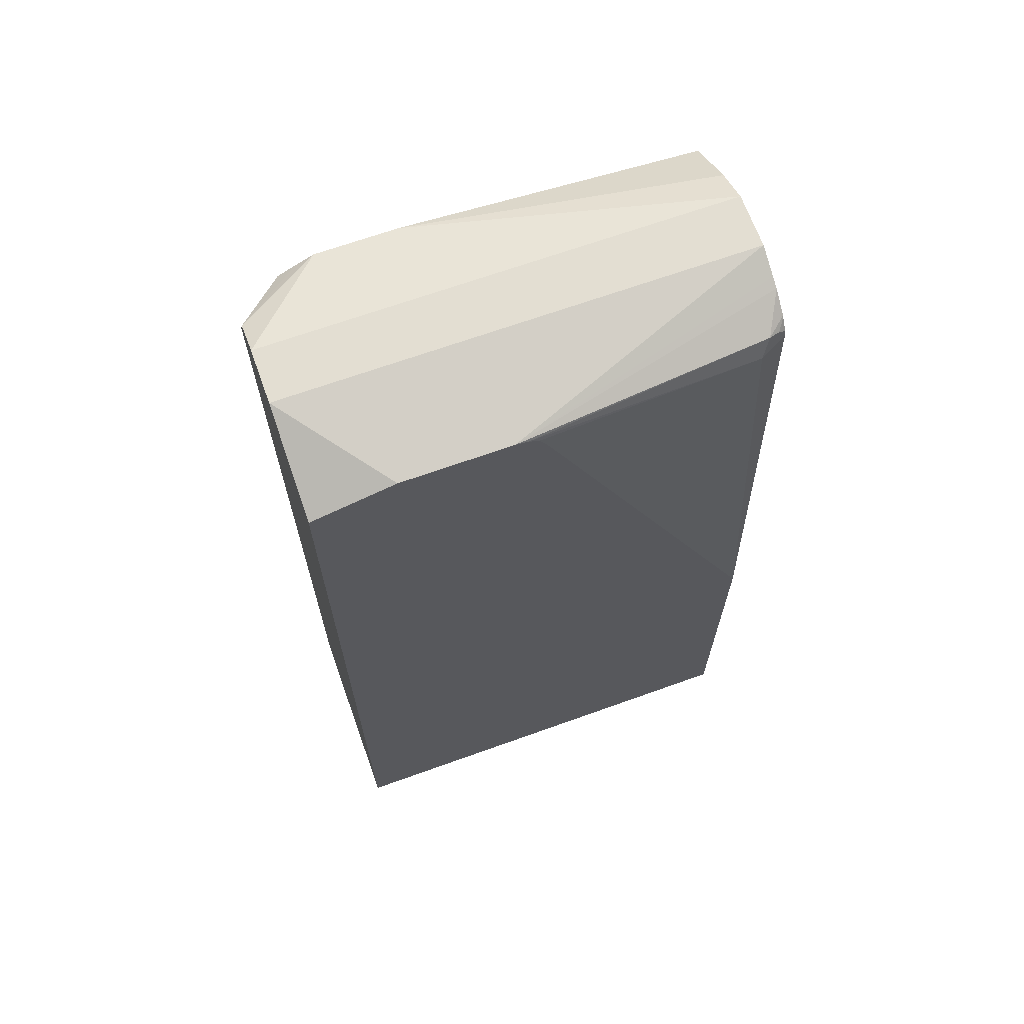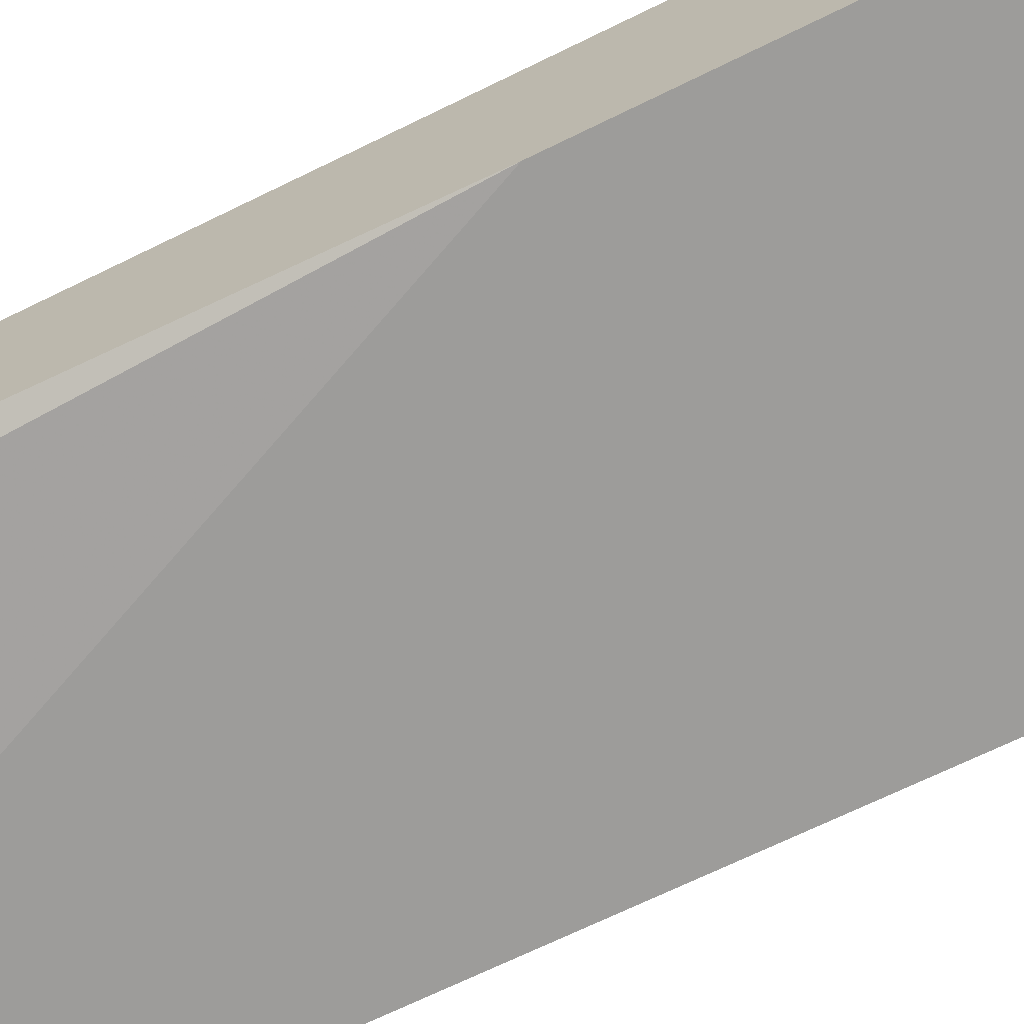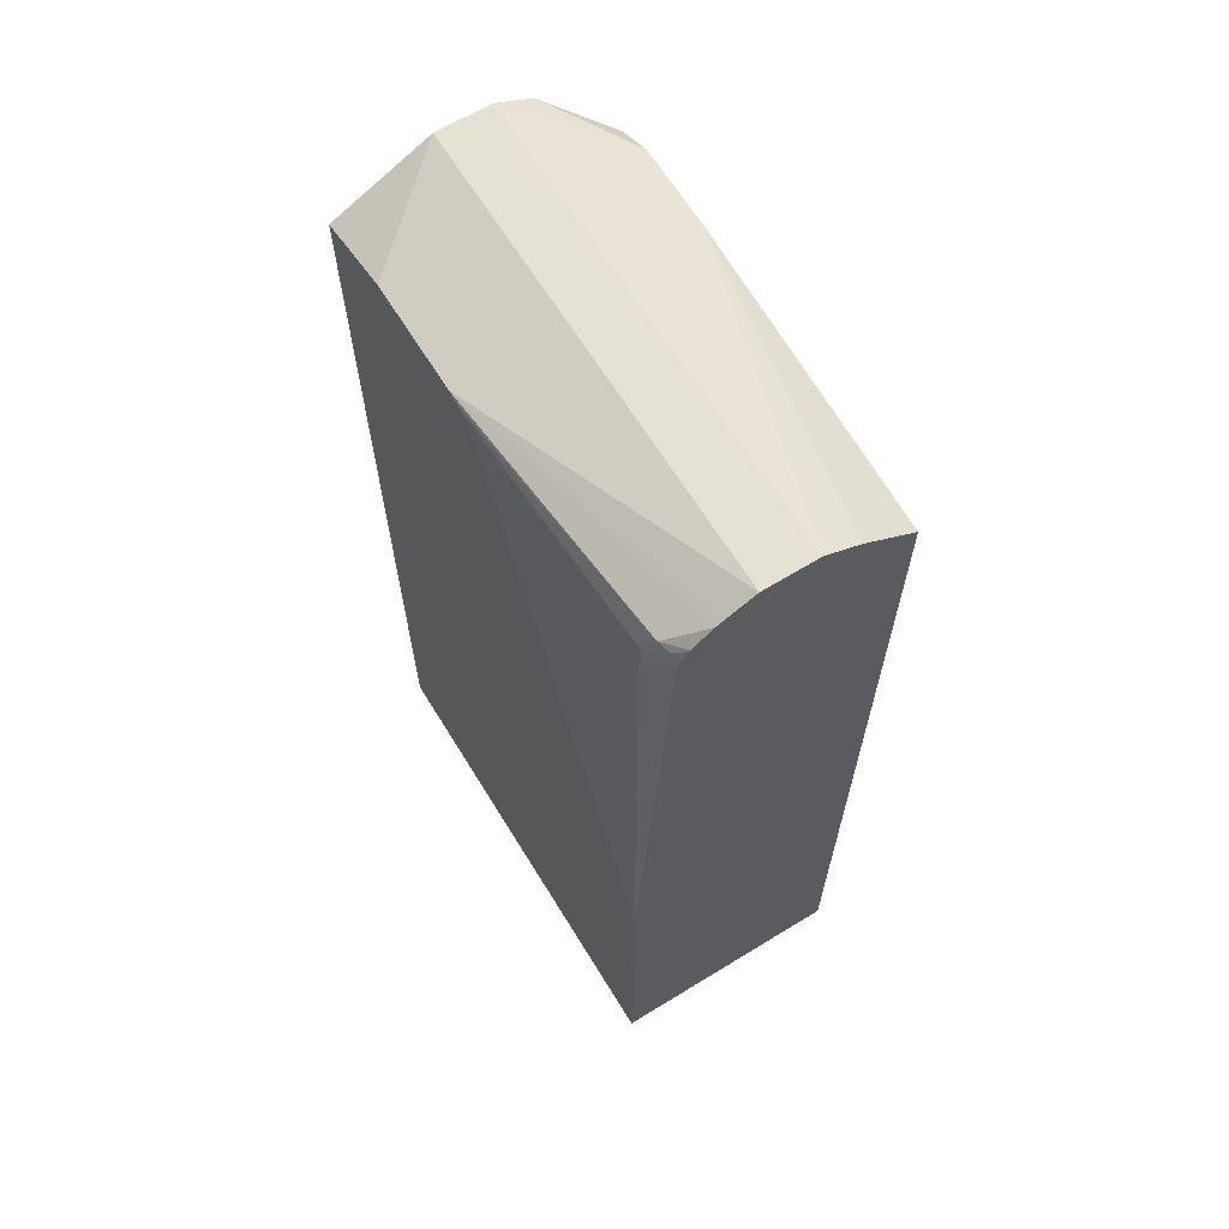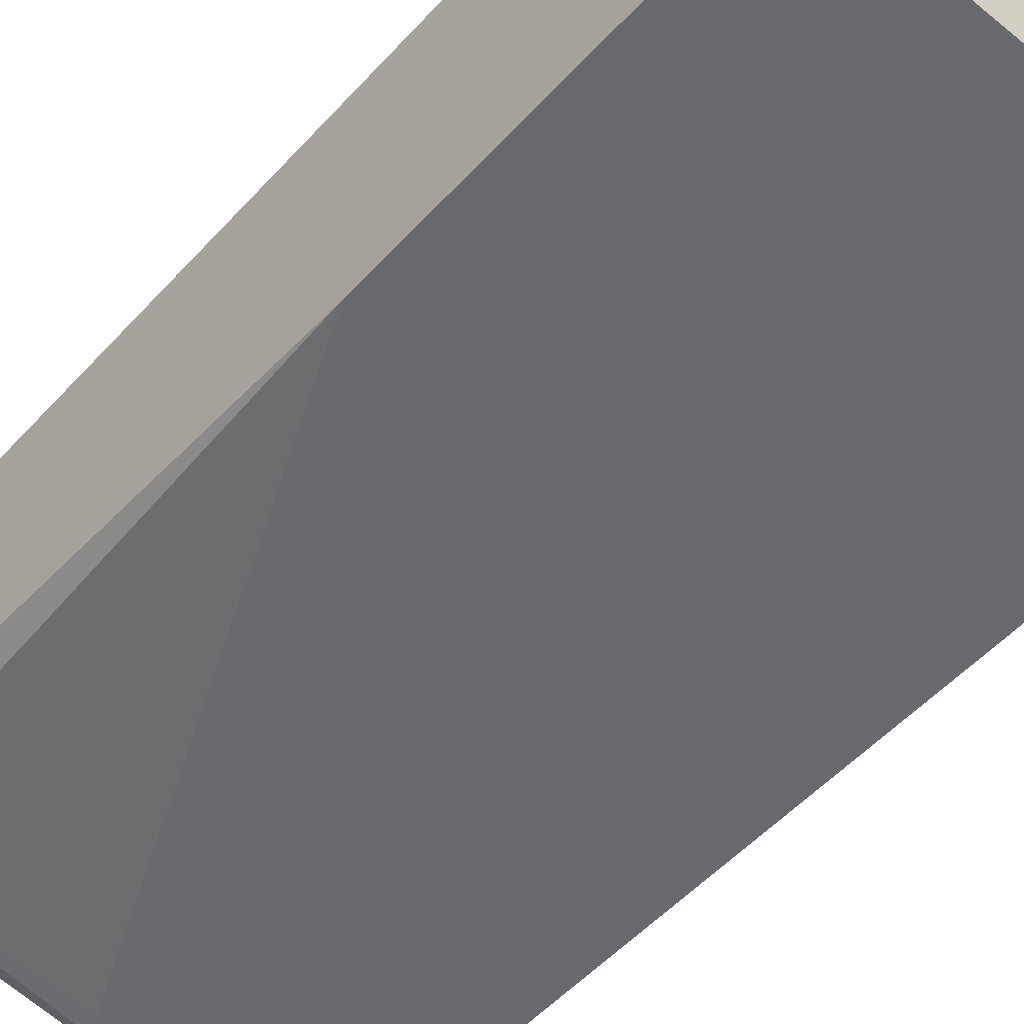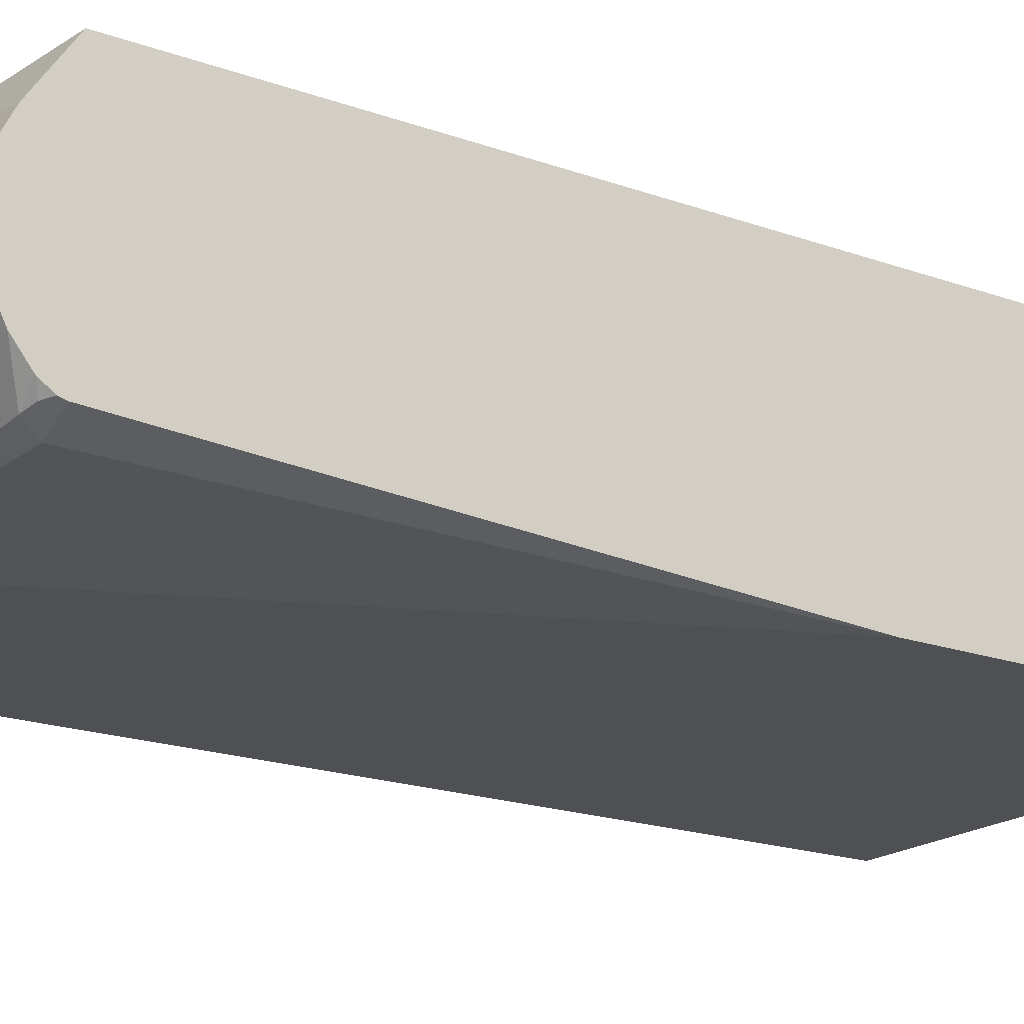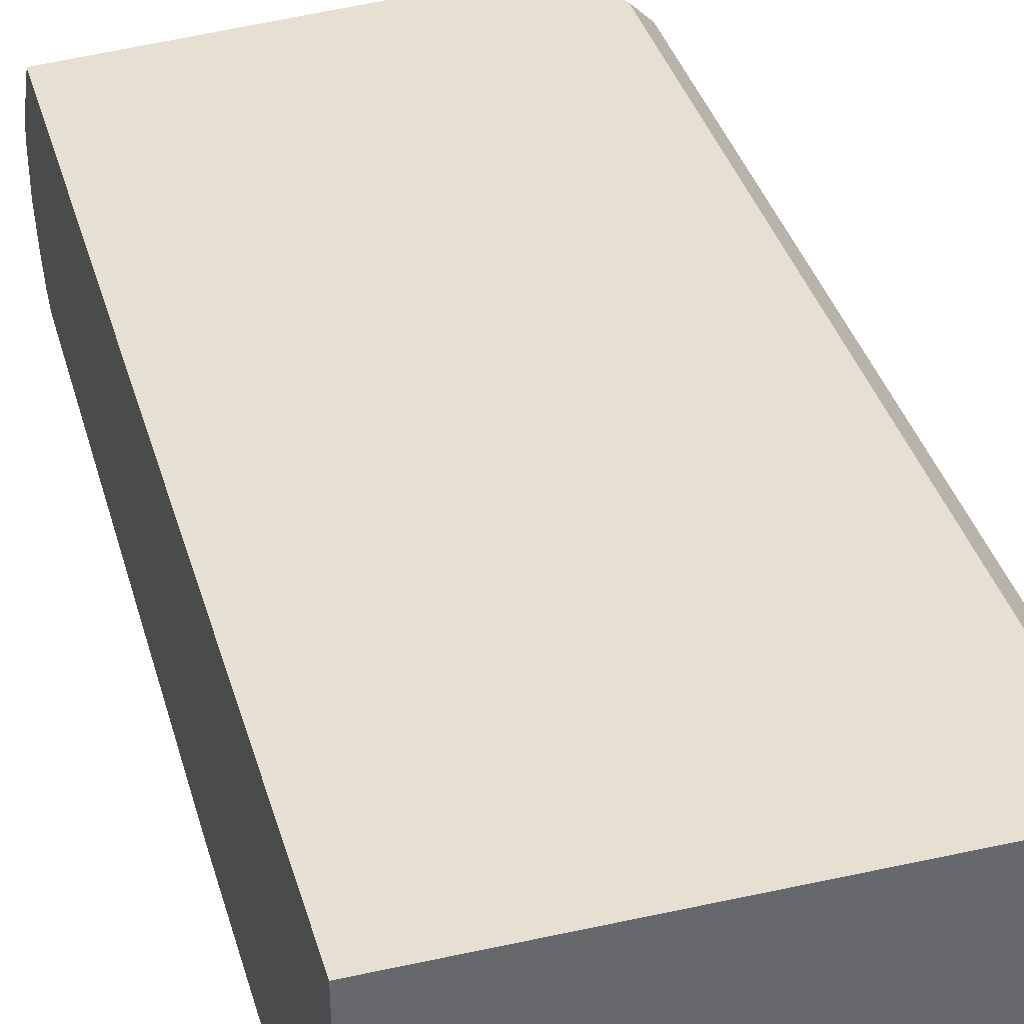
<metadata>
{"format":"obj","ext":"obj","renderer":"f3d","projection":"perspective","resolution":1024,"background":"white","views":[{"elev":67.5,"azim":-19.8,"up":"+Z"},{"elev":-70.1,"azim":116.0,"up":"+Y"},{"elev":65.1,"azim":58.4,"up":"+Z"},{"elev":-53.0,"azim":138.9,"up":"+Y"},{"elev":-18.9,"azim":55.4,"up":"+Y"},{"elev":37.8,"azim":164.2,"up":"+Y"}]}
</metadata>
<code>
v -0.03015 -0.05866 0.22
v 0.01468 -0.1117 0.2053
v 0.2205 -0.05866 0.22
v -0.03015 -0.02934 0.22
v -0.03015 -0.1075 0.1955
v -0.03015 -0.1117 0.1935
v 0.07335 -0.1117 0.2053
v 0.2205 -0.07277 0.2129
v 0.2205 -0.02934 0.22
v 0.01468 0.01905 0.2053
v -0.03015 -0.01033 0.2105
v -0.03015 -0.1117 -0.308
v 0.07971 -0.1117 0.2039
v 0.2102 -0.09777 0.2004
v 0.2205 -0.07821 0.2102
v 0.2205 -0.01955 0.2151
v 0.05868 0.01905 0.2053
v -0.03015 -0.009779 0.2102
v 0.004764 0.01905 0.2005
v -0.03015 -0.01467 -0.308
v 0.2205 -0.1117 -0.308
v 0.08572 -0.1117 0.2009
v 0.2053 -0.1027 0.1906
v 0.2205 -0.09505 0.1906
v 0.2163 -0.09532 0.198
v 0.2205 -0.08908 0.2015
v 0.2205 -0.009779 0.2102
v 0.2205 0.01905 0.1906
v -0.00488 0.01905 0.1955
v -0.03015 -0.005172 0.201
v 3.39e-06 0.01905 -0.308
v -0.03015 -0.003777 -0.3033
v 0.2205 -0.1117 -0.1085
v 0.2205 0.01905 -0.308
v 0.09085 -0.1117 0.1906
v 0.2205 -0.09412 0.1944
v 0.2205 -0.0897 0.2008
v -0.009935 0.01905 0.1859
v -0.03015 -2.21e-06 0.1906
v -0.03015 -0.0002837 0.1912
v -0.009763 0.01905 -0.3031
v -0.03015 -2.21e-06 -0.2933
v -0.01465 0.01905 -0.2933
v -0.01465 0.01905 0.176
f 10 19 18
f 14 23 24
f 13 23 14
f 13 22 23
f 12 34 21
f 12 31 34
f 12 20 31
f 10 29 19
f 10 17 28
f 10 44 38
f 10 43 44
f 10 41 43
f 10 31 41
f 10 34 31
f 10 28 34
f 14 24 25
f 10 18 11
f 10 38 29
f 14 25 26
f 23 33 24
f 16 27 17
f 39 43 42
f 39 44 43
f 32 43 41
f 32 42 43
f 31 32 41
f 29 40 30
f 29 39 40
f 29 38 39
f 14 26 15
f 25 36 37
f 24 36 25
f 9 16 17
f 23 35 33
f 22 35 23
f 20 32 31
f 18 29 30
f 18 19 29
f 17 27 28
f 25 37 26
f 7 15 8
f 38 44 39
f 7 13 14
f 2 6 12
f 2 5 6
f 1 5 2
f 1 6 5
f 1 12 6
f 1 20 12
f 1 32 20
f 1 42 32
f 2 12 21
f 1 40 39
f 1 18 30
f 1 11 18
f 1 4 11
f 1 9 4
f 1 3 9
f 1 7 3
f 1 2 7
f 7 14 15
f 1 30 40
f 2 21 33
f 1 39 42
f 2 35 22
f 4 10 11
f 2 33 35
f 4 17 10
f 4 9 17
f 3 7 8
f 3 16 9
f 3 28 27
f 3 34 28
f 3 21 34
f 3 27 16
f 3 24 33
f 3 36 24
f 3 37 36
f 3 26 37
f 3 15 26
f 3 8 15
f 3 33 21
f 2 13 7
f 2 22 13

</code>
